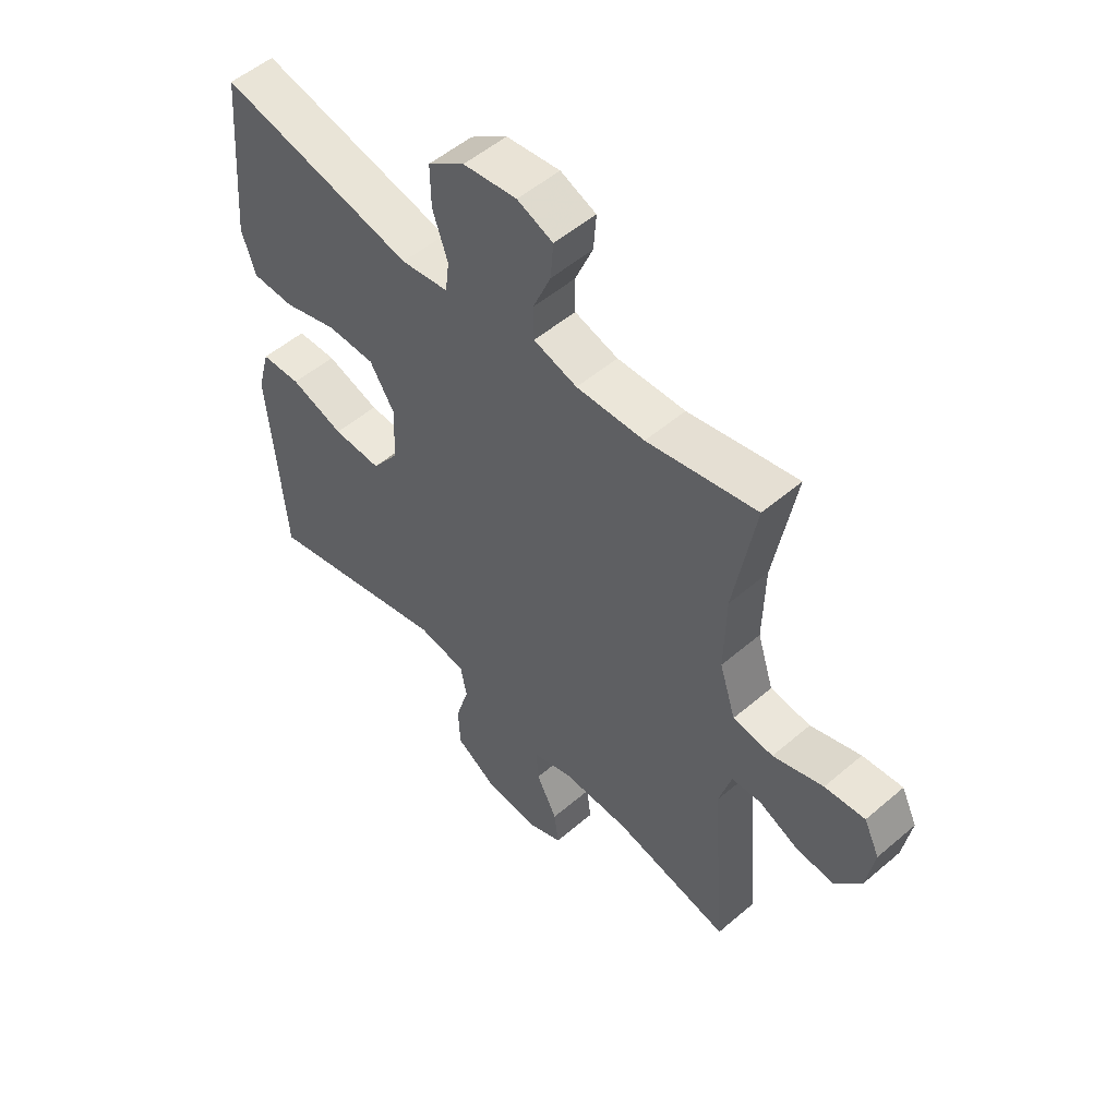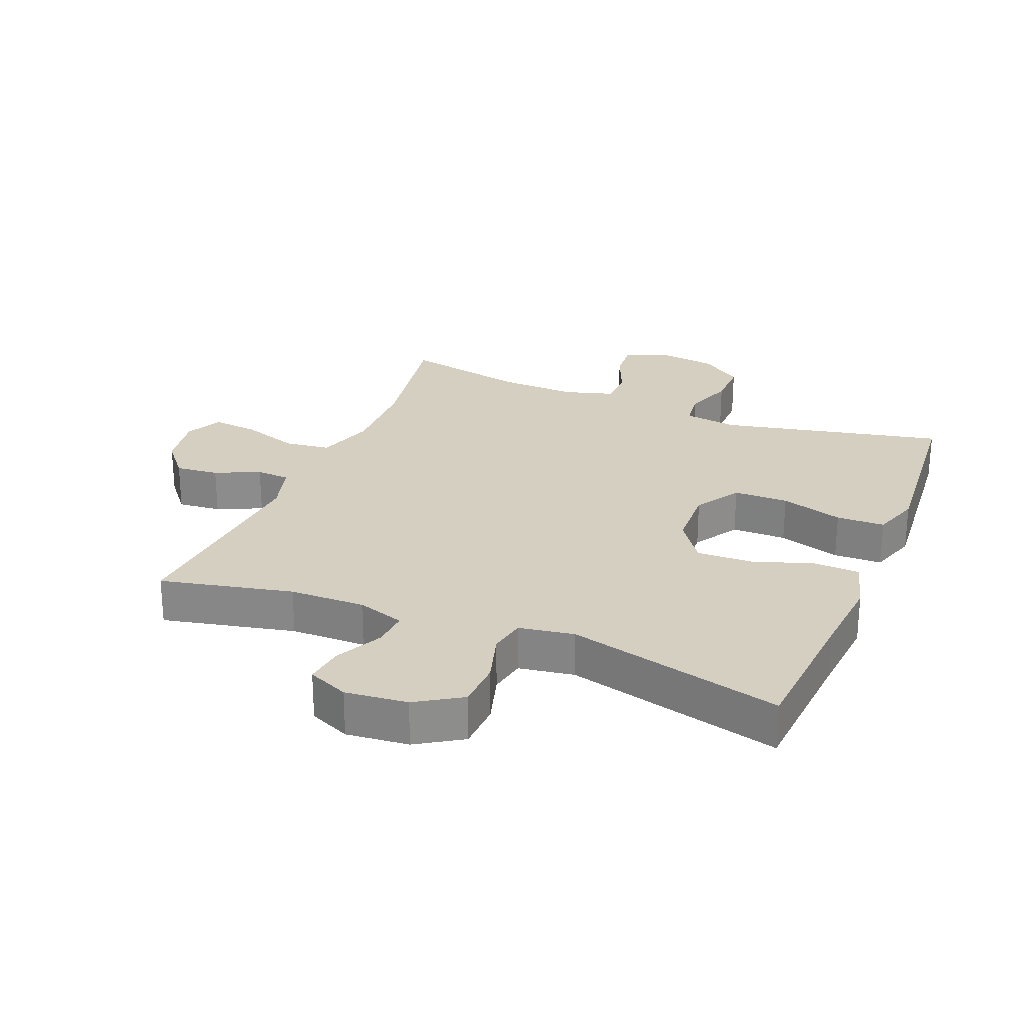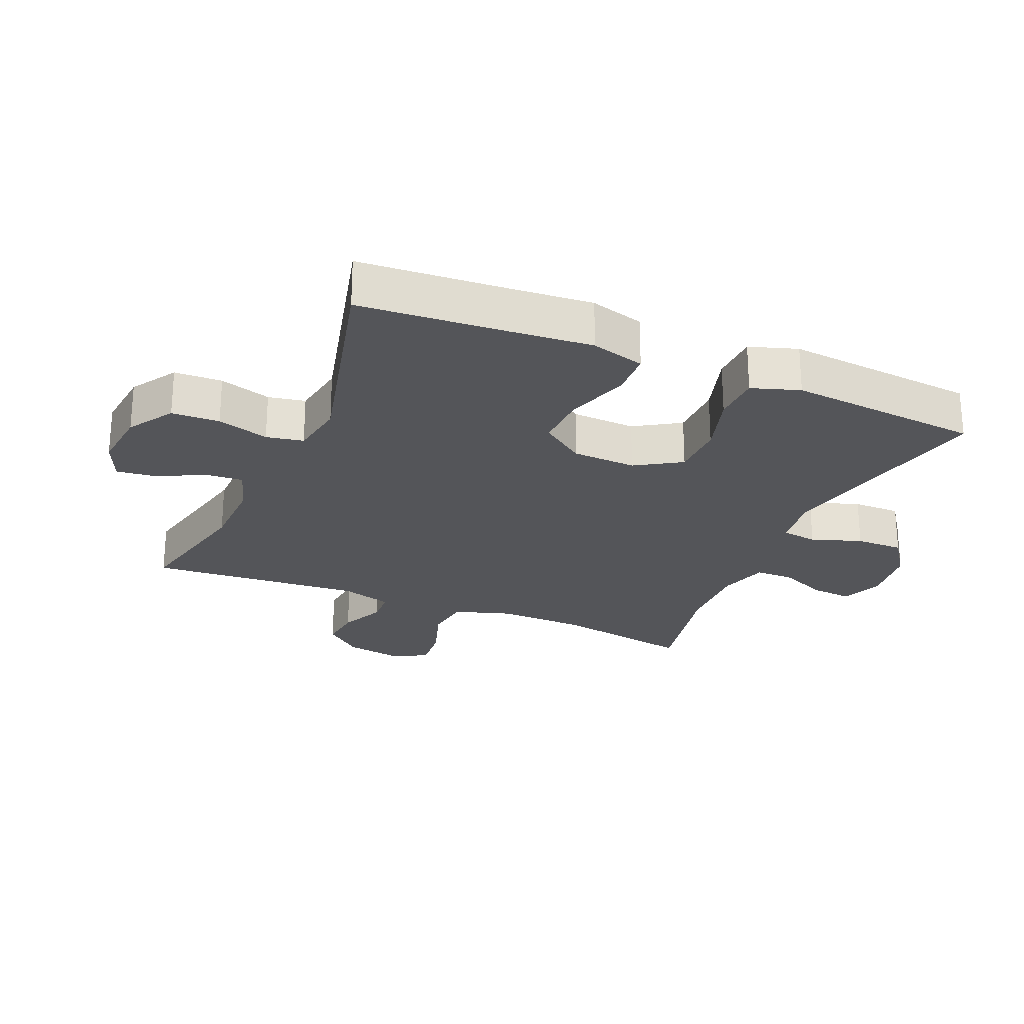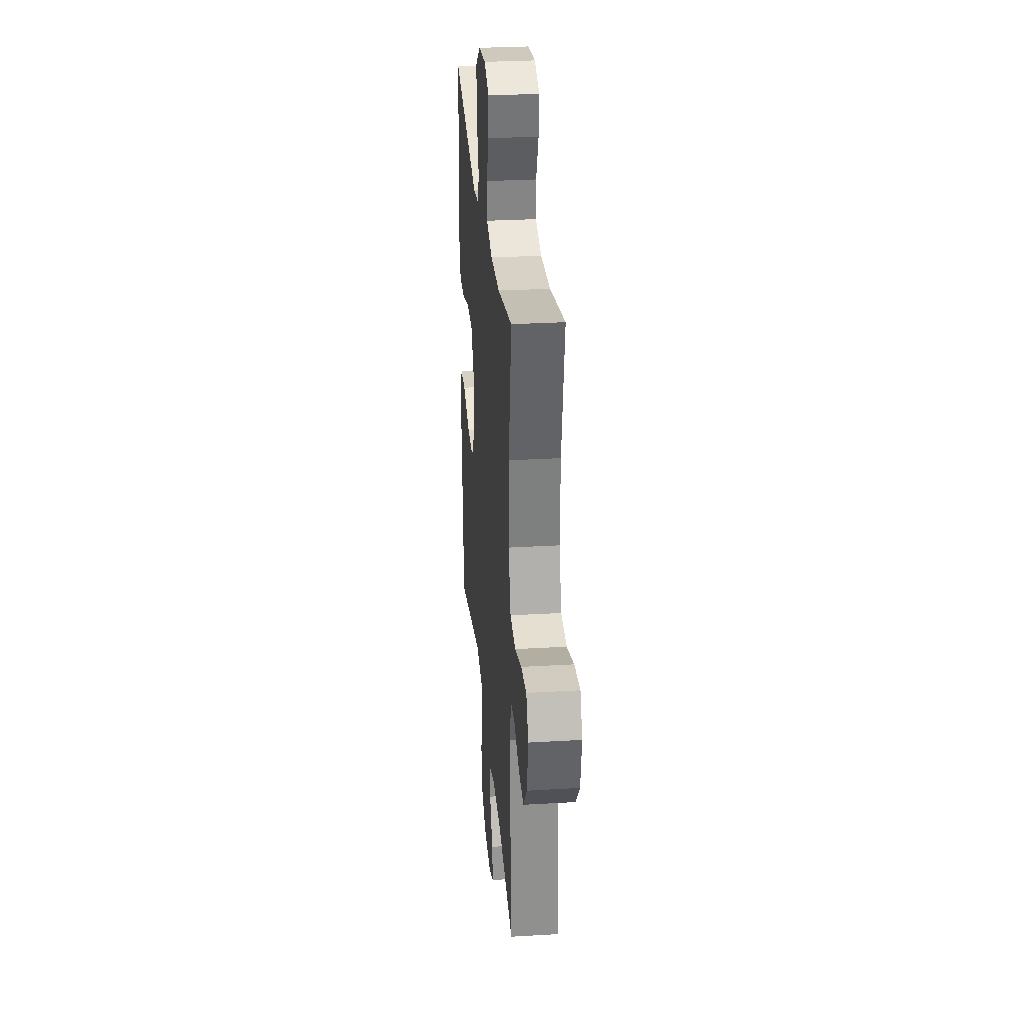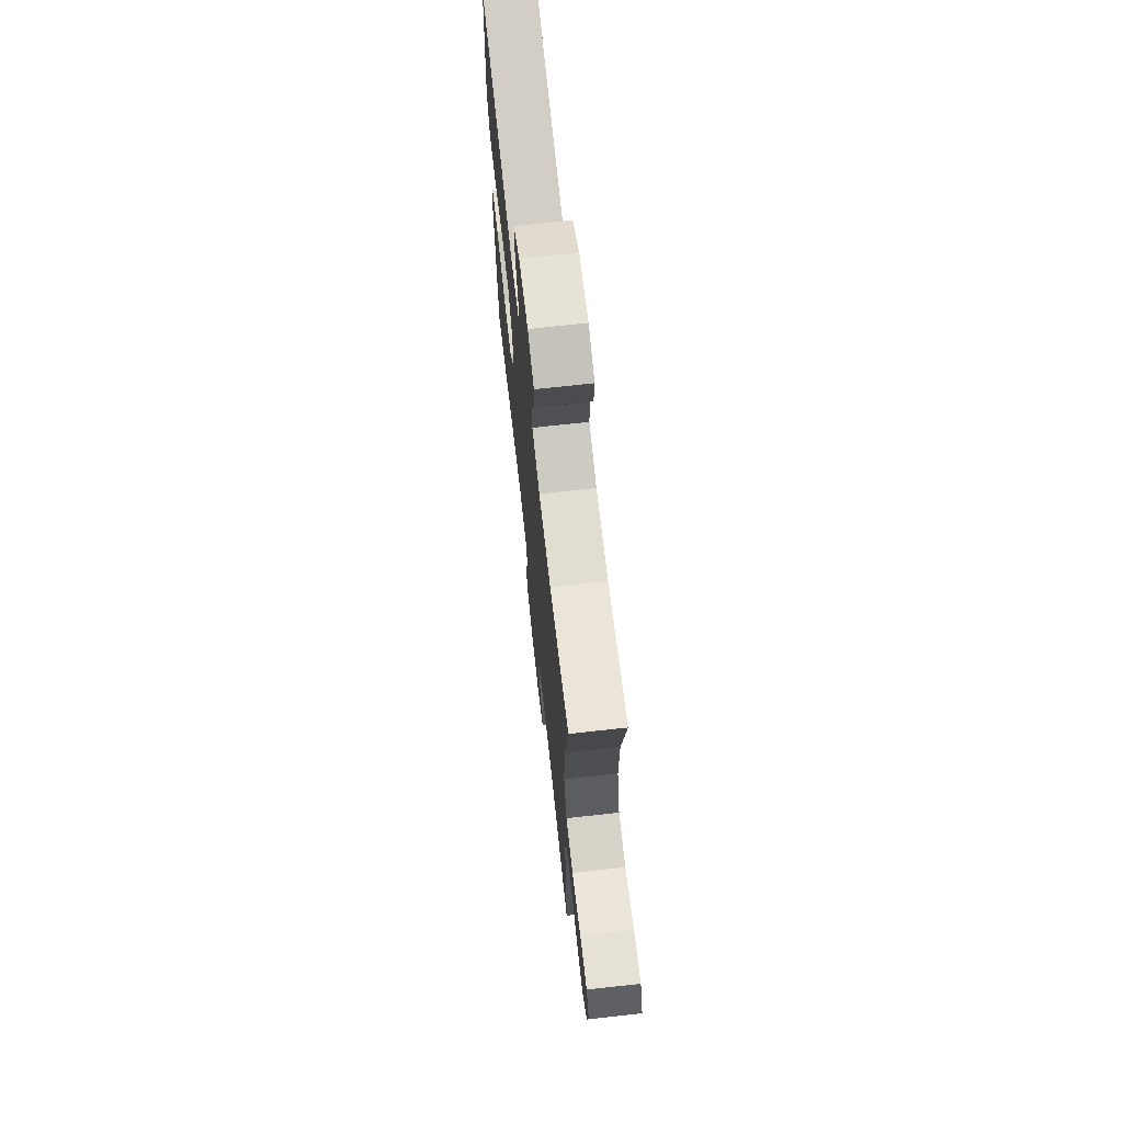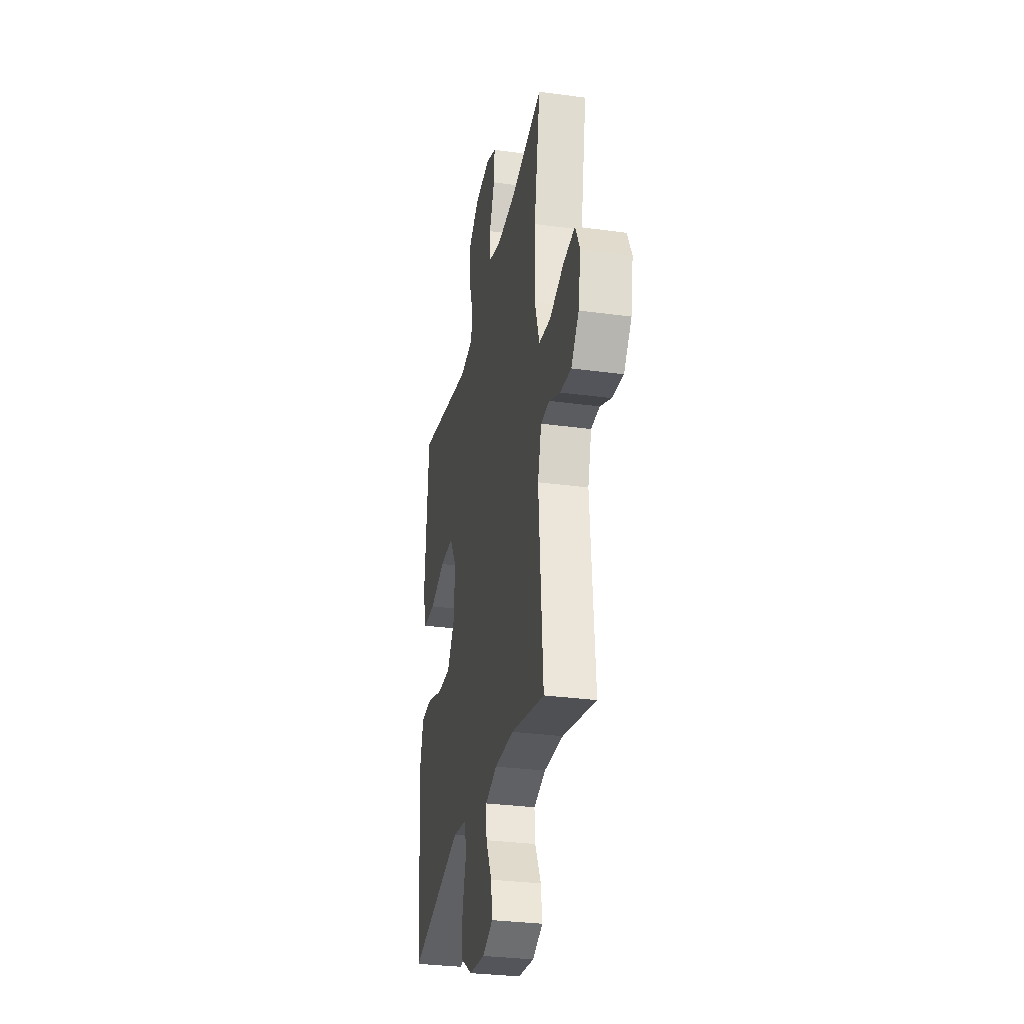
<metadata>
{"format":"obj","ext":"obj","renderer":"f3d","projection":"perspective","resolution":1024,"background":"white","views":[{"elev":52.8,"azim":47.4,"up":"+Z"},{"elev":25.9,"azim":-157.8,"up":"+Y"},{"elev":-24.7,"azim":-113.2,"up":"+Y"},{"elev":29.5,"azim":85.0,"up":"+Z"},{"elev":70.3,"azim":83.7,"up":"+Z"},{"elev":-30.7,"azim":78.9,"up":"+Z"}]}
</metadata>
<code>
v -0.5 0.07 0.5
v -0.15 0.07 0.423
v -0.065 0.07 0.435
v -0.058 0.07 0.491
v -0.085 0.07 0.57
v -0.086 0.07 0.645
v -0.02 0.07 0.692
v 0.076 0.07 0.704
v 0.14 0.07 0.678
v 0.135 0.07 0.614
v 0.103 0.07 0.538
v 0.104 0.07 0.478
v 0.182 0.07 0.455
v 0.304 0.07 0.459
v 0.5 0.07 0.5
v 0.462 0.07 0.282
v 0.459 0.07 0.145
v 0.488 0.07 0.054
v 0.56 0.07 0.045
v 0.65 0.07 0.075
v 0.722 0.07 0.082
v 0.75 0.07 0.024
v 0.735 0.07 -0.063
v 0.687 0.07 -0.121
v 0.619 0.07 -0.114
v 0.549 0.07 -0.082
v 0.496 0.07 -0.085
v 0.473 0.07 -0.165
v 0.5 0.07 -0.5
v 0.292 0.07 -0.454
v 0.173 0.07 -0.452
v 0.099 0.07 -0.476
v 0.103 0.07 -0.534
v 0.14 0.07 -0.608
v 0.148 0.07 -0.67
v 0.084 0.07 -0.698
v -0.014 0.07 -0.688
v -0.085 0.07 -0.643
v -0.088 0.07 -0.568
v -0.064 0.07 -0.487
v -0.075 0.07 -0.429
v -0.162 0.07 -0.415
v -0.5 0.07 -0.5
v -0.517 0.07 -0.272
v -0.528 0.07 -0.142
v -0.505 0.07 -0.058
v -0.433 0.07 -0.055
v -0.337 0.07 -0.087
v -0.25 0.07 -0.09
v -0.201 0.07 -0.021
v -0.197 0.07 0.079
v -0.241 0.07 0.15
v -0.327 0.07 0.151
v -0.425 0.07 0.121
v -0.501 0.07 0.123
v -0.526 0.07 0.198
v -0.516 0.07 0.315
v -0.5 0 0.5
v -0.15 0 0.423
v -0.065 0 0.435
v -0.058 0 0.491
v -0.085 0 0.57
v -0.086 0 0.645
v -0.02 0 0.692
v 0.076 0 0.704
v 0.14 0 0.678
v 0.135 0 0.614
v 0.103 0 0.538
v 0.104 0 0.478
v 0.182 0 0.455
v 0.304 0 0.459
v 0.5 0 0.5
v 0.462 0 0.282
v 0.459 0 0.145
v 0.488 0 0.054
v 0.56 0 0.045
v 0.65 0 0.075
v 0.722 0 0.082
v 0.75 0 0.024
v 0.735 0 -0.063
v 0.687 0 -0.121
v 0.619 0 -0.114
v 0.549 0 -0.082
v 0.496 0 -0.085
v 0.473 0 -0.165
v 0.5 0 -0.5
v 0.292 0 -0.454
v 0.173 0 -0.452
v 0.099 0 -0.476
v 0.103 0 -0.534
v 0.14 0 -0.608
v 0.148 0 -0.67
v 0.084 0 -0.698
v -0.014 0 -0.688
v -0.085 0 -0.643
v -0.088 0 -0.568
v -0.064 0 -0.487
v -0.075 0 -0.429
v -0.162 0 -0.415
v -0.5 0 -0.5
v -0.517 0 -0.272
v -0.528 0 -0.142
v -0.505 0 -0.058
v -0.433 0 -0.055
v -0.337 0 -0.087
v -0.25 0 -0.09
v -0.201 0 -0.021
v -0.197 0 0.079
v -0.241 0 0.15
v -0.327 0 0.151
v -0.425 0 0.121
v -0.501 0 0.123
v -0.526 0 0.198
v -0.516 0 0.315
f 56 57 1 2
f 53 54 55 56
f 52 53 56 2
f 51 52 2 3
f 50 51 3
f 45 46 47 48
f 44 45 48 49
f 42 43 44 49
f 41 42 49 50
f 37 38 39 40
f 37 40 41
f 36 37 41
f 33 34 35 36
f 32 33 36 41
f 31 32 41 50
f 28 29 30
f 27 28 30 31
f 23 24 25 26
f 23 26 27
f 22 23 27
f 19 20 21 22
f 19 22 27
f 18 19 27 31
f 14 15 16
f 13 14 16 17
f 12 13 17 18
f 8 9 10 11
f 8 11 12
f 7 8 12
f 4 5 6 7
f 3 4 7 12
f 18 31 50
f 3 12 18 50
f 59 58 114 113
f 113 112 111 110
f 59 113 110 109
f 60 59 109 108
f 60 108 107
f 105 104 103 102
f 106 105 102 101
f 106 101 100 99
f 107 106 99 98
f 97 96 95 94
f 98 97 94
f 98 94 93
f 93 92 91 90
f 98 93 90 89
f 107 98 89 88
f 87 86 85
f 88 87 85 84
f 83 82 81 80
f 84 83 80
f 84 80 79
f 79 78 77 76
f 84 79 76
f 88 84 76 75
f 73 72 71
f 74 73 71 70
f 75 74 70 69
f 68 67 66 65
f 69 68 65
f 69 65 64
f 64 63 62 61
f 69 64 61 60
f 107 88 75
f 107 75 69 60
f 1 58 59 2
f 2 59 60 3
f 3 60 61 4
f 4 61 62 5
f 5 62 63 6
f 6 63 64 7
f 7 64 65 8
f 8 65 66 9
f 9 66 67 10
f 10 67 68 11
f 11 68 69 12
f 12 69 70 13
f 13 70 71 14
f 14 71 72 15
f 15 72 73 16
f 16 73 74 17
f 17 74 75 18
f 18 75 76 19
f 19 76 77 20
f 20 77 78 21
f 21 78 79 22
f 22 79 80 23
f 23 80 81 24
f 24 81 82 25
f 25 82 83 26
f 26 83 84 27
f 27 84 85 28
f 28 85 86 29
f 29 86 87 30
f 30 87 88 31
f 31 88 89 32
f 32 89 90 33
f 33 90 91 34
f 34 91 92 35
f 35 92 93 36
f 36 93 94 37
f 37 94 95 38
f 38 95 96 39
f 39 96 97 40
f 40 97 98 41
f 41 98 99 42
f 42 99 100 43
f 43 100 101 44
f 44 101 102 45
f 45 102 103 46
f 46 103 104 47
f 47 104 105 48
f 48 105 106 49
f 49 106 107 50
f 50 107 108 51
f 51 108 109 52
f 52 109 110 53
f 53 110 111 54
f 54 111 112 55
f 55 112 113 56
f 56 113 114 57
f 57 114 58 1

</code>
